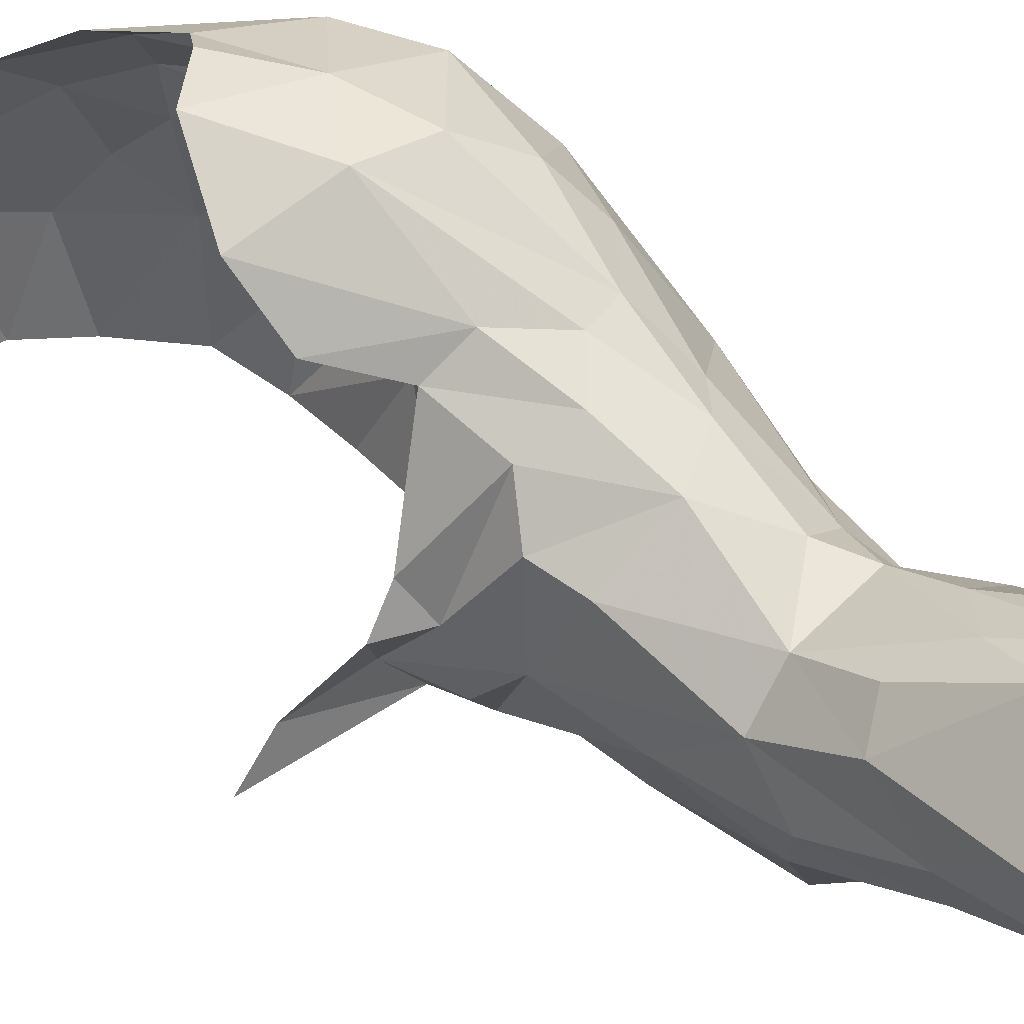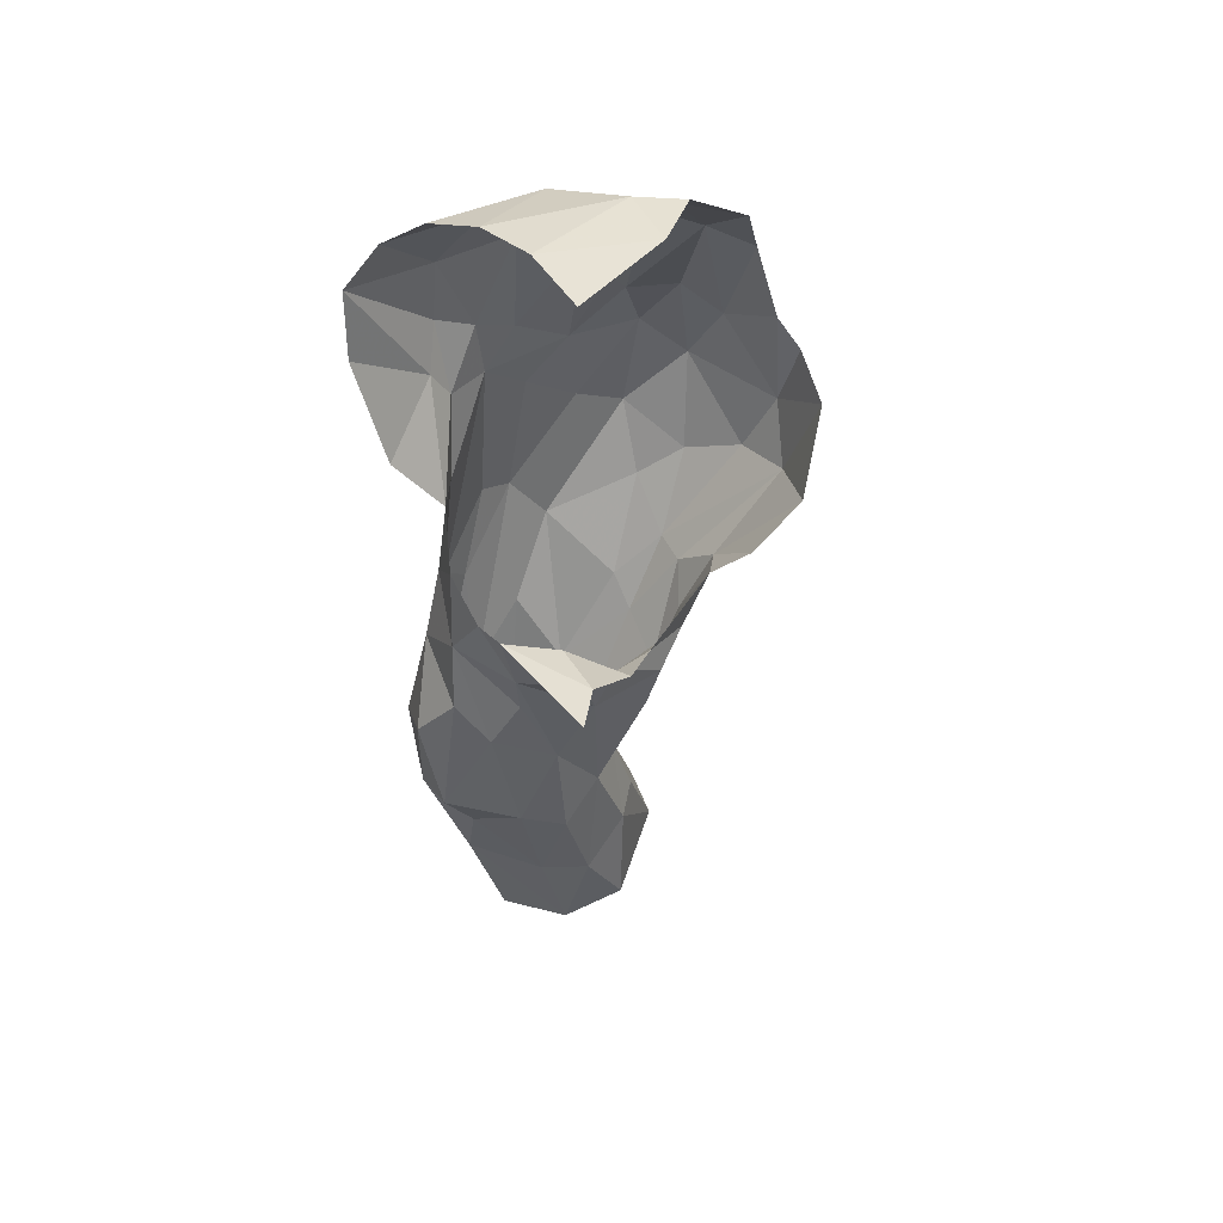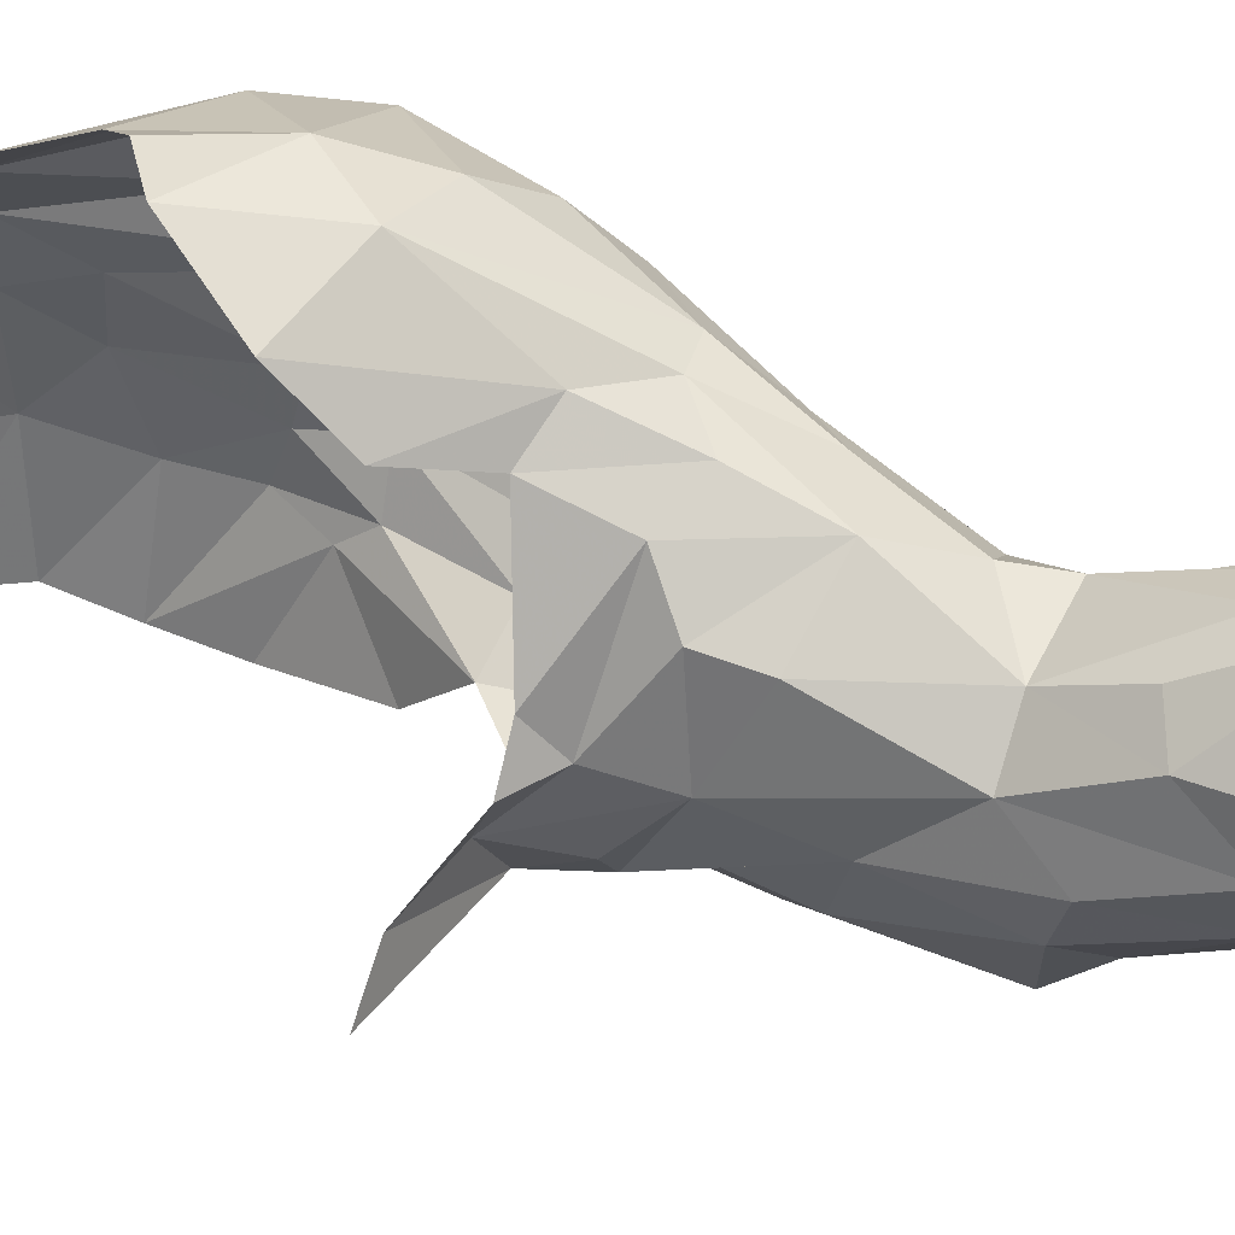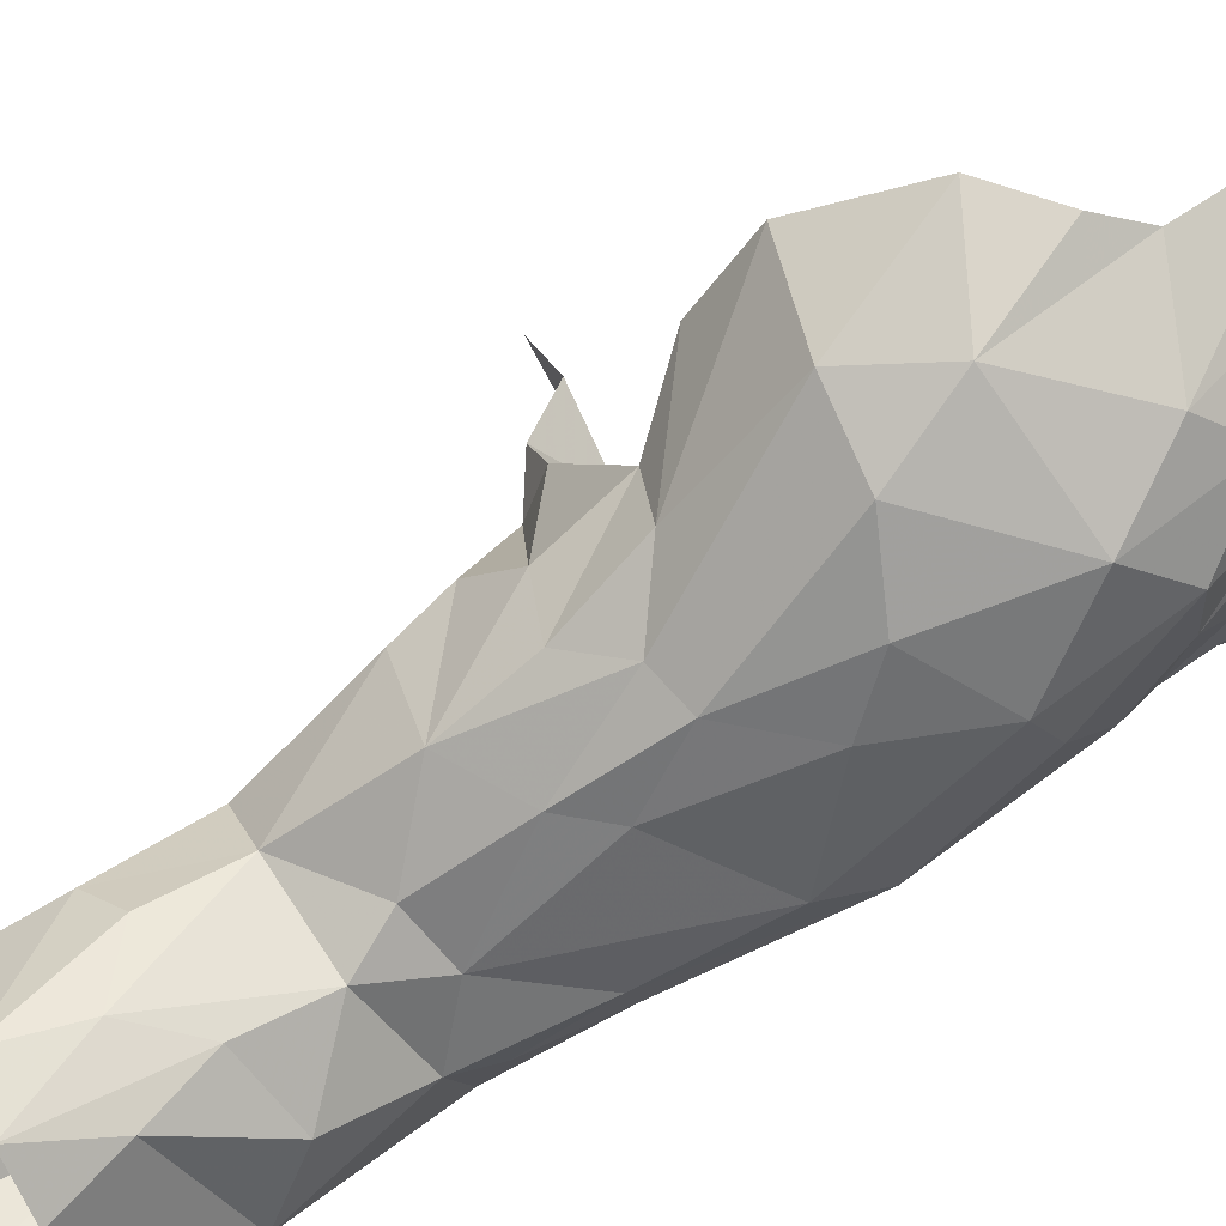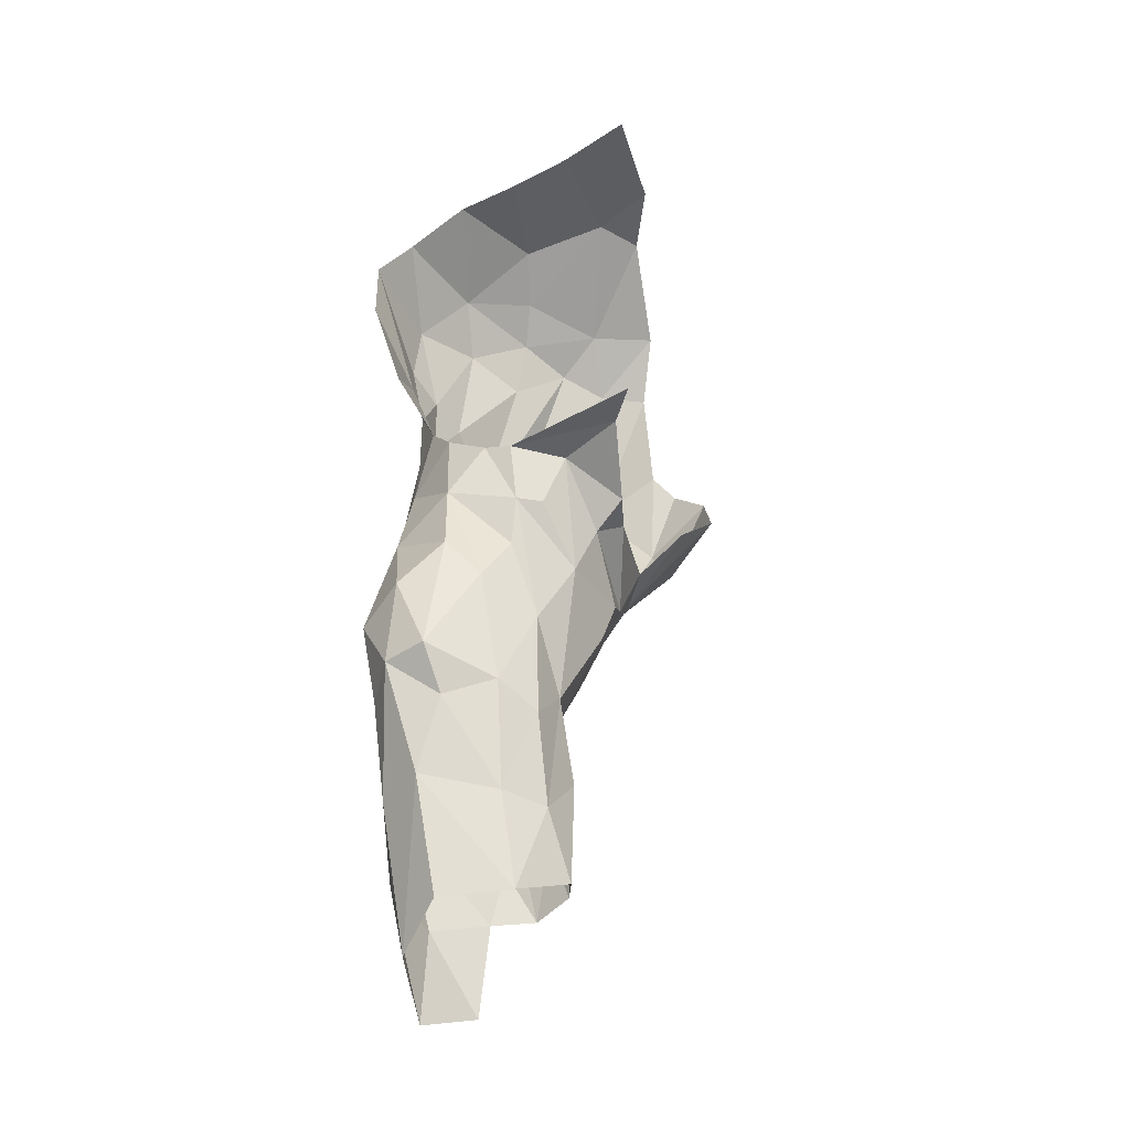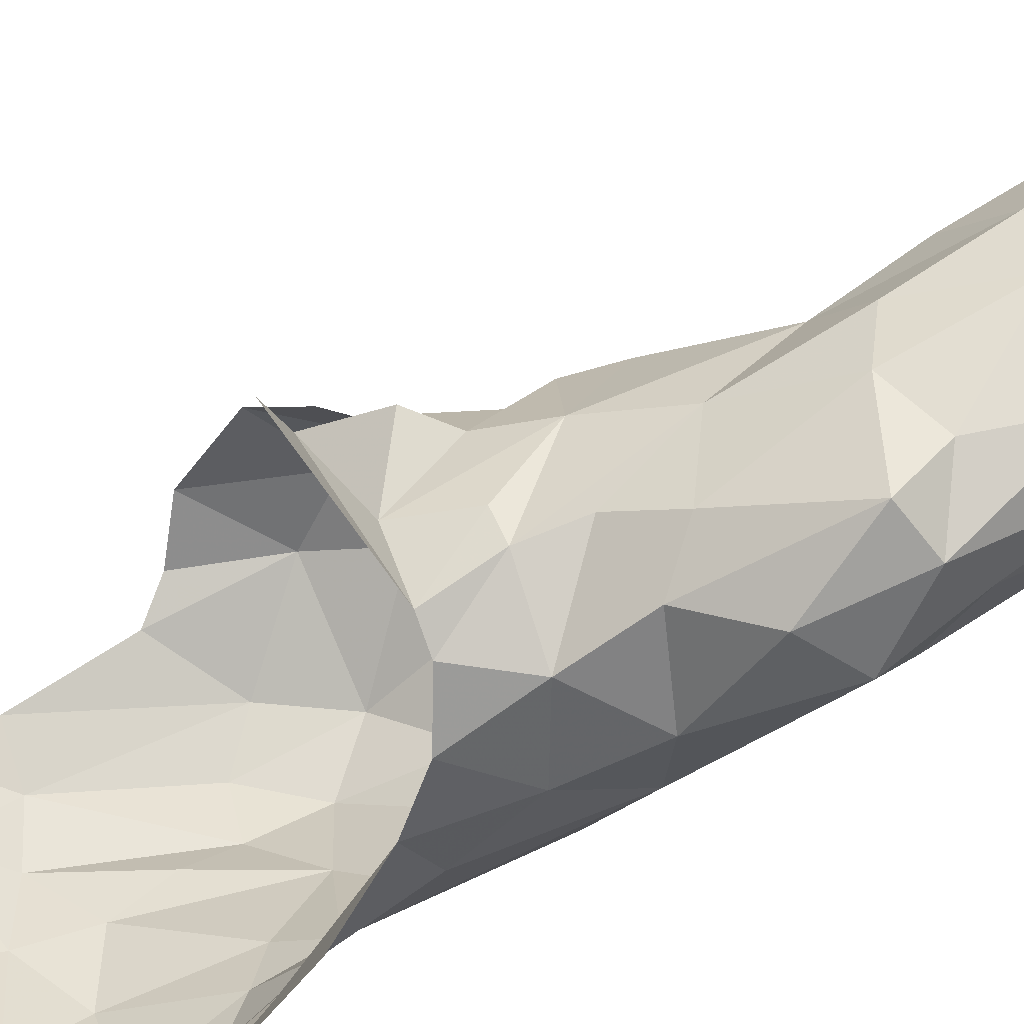
<metadata>
{"format":"obj","ext":"obj","renderer":"f3d","projection":"perspective","resolution":1024,"background":"white","views":[{"elev":40.7,"azim":139.0,"up":"+Y"},{"elev":37.7,"azim":56.4,"up":"+Z"},{"elev":34.8,"azim":119.9,"up":"+Y"},{"elev":78.7,"azim":-118.4,"up":"+Y"},{"elev":-41.9,"azim":33.9,"up":"+Z"},{"elev":-68.9,"azim":124.0,"up":"+Y"}]}
</metadata>
<code>
v -6.052 22.3 19.72
v -4.942 12.53 12.88
v -2.7 15.77 15.14
v -4.548 12.9 17.32
v -7.987 14.72 9.024
v -4.548 12.88 35.22
v -8.997 19.39 20.15
v -9.228 16.28 10.16
v -3.61 13.73 16.04
v -3.507 14.72 12.15
v -2.495 14.1 19.23
v -0.9323 17.43 36.31
v -6.631 23.27 29.12
v -7.846 13.76 12.36
v -8.626 16.16 15.01
v -8.49 17.51 13.92
v -1.85 14.79 19.25
v -2.361 13.52 21.18
v -8.588 14.59 14.37
v -1.152 17.13 19.28
v 1.283 14.65 21.31
v -8.26 19.98 27.43
v -8.02 22.61 27.35
v -8.831 20.6 24.67
v -8.003 17.76 28.65
v -9.3 18.12 21.66
v -8.724 17.92 17.06
v -7.371 21.63 29.14
v -4.218 22.44 32.52
v -0.1419 13.65 35.99
v -1.067 15.03 21.12
v -1.789 16.71 17.51
v -4.893 22.18 19.44
v -6.003 20.93 17.1
v 1.489 16.95 36.2
v 2.671 13.34 35.82
v -5.771 24.44 28.03
v -7.364 18.88 14.93
v -6.745 19.44 13.26
v -2.956 14.52 17.67
v -7.521 22.23 21.56
v -8.187 14.93 29.68
v -7.737 14.45 28.05
v -4.647 13.02 19.76
v -7.46 11.52 32.12
v -6.989 13.32 18.61
v -3.024 17.61 12.96
v -3.429 20.7 34.12
v -6.844 20.83 18.2
v -9.04 16.89 22.01
v -8.792 15.91 18.93
v -5.162 21.03 33.08
v -8.341 14.89 19.75
v -5.967 12.21 15.64
v -2.739 23.35 32.19
v -2.53 25.16 28.02
v -4.865 18.07 34.58
v -6.507 16.03 33.86
v -3.848 16.46 35.59
v -0.1795 18.93 36.11
v -8.322 16.77 27.09
v -2.948 16.23 11.52
v -6.19 14.1 9.076
v -8.175 16.45 4.198
v -6.346 15.56 5.276
v -7.179 24.04 26.03
v -3.781 25.3 25.48
v -9.195 18.79 3.193
v -3.204 24.66 29.05
v -3.331 17.38 8.535
v -5.564 20.74 9.803
v -4.15 18.98 13.03
v -4.185 19.79 10.84
v -3.208 22.46 20.56
v -0.4745 21.99 22.49
v -2.063 21.47 20.9
v -4.219 16.91 5.535
v -4.101 15.87 8.665
v -9.389 17.67 10.38
v -9.191 19 6.772
v -6.603 23.57 22.62
v -8.451 22.27 24.08
v -5.759 19.11 33.57
v -6.645 12.27 26.08
v -6.117 13.86 24.15
v -2.653 24.79 23.49
v -7.263 17.5 32.34
v -1.133 25.03 26.74
v -0.08335 23.62 24.14
v -6.533 12.59 12.76
v -5.018 13.68 11.48
v -4.799 24.69 23.32
v -2.528 13.46 35.82
v -7.488 14.85 24.03
v -6.782 13.83 21.26
v -4.238 20.7 16.01
v -3.881 21.54 18.28
v -8.53 18.94 11.69
v -7.411 20.78 9.422
v -8.094 16.36 29.07
v -6.588 12.4 33.79
v -7.923 14.94 31.82
v -1.543 22.08 34.11
v -7.842 12.88 15
v -6.726 20.24 11.21
v -6.016 19.71 14.53
v -0.6566 18.12 20.02
v -2.494 20.71 18.74
v -8.755 18.56 25.87
v -6.724 20.57 30.19
v -6.617 21.56 7.534
v -8.023 20.85 7.527
v 0.07062 16.89 19.99
v -8.637 21.15 4.328
v -6.518 19.56 31.74
v -1.898 19.43 17.76
v -2.271 19.13 16.28
v -5.134 21.29 7.836
v -9.008 16.59 7.242
v -7.416 11.51 29.69
v -3.411 18.85 6.45
v -3.3 18.87 10.26
v -3.29 13.26 21.4
v -7.781 15.18 27.06
v -4.842 13.2 22.49
v 2.508 13.51 21.19
f 4 2 9
f 11 17 18
f 8 14 19
f 22 23 24
f 26 7 27
f 13 28 29
f 31 32 20
f 1 33 34
f 35 30 36
f 29 37 13
f 38 39 16
f 42 43 45
f 31 17 32
f 44 46 4
f 1 49 41
f 50 51 53
f 4 54 2
f 29 55 37
f 57 58 59
f 22 61 25
f 63 5 64
f 63 64 65
f 29 52 48
f 12 48 57
f 60 12 35
f 26 27 15
f 66 13 37
f 23 13 66
f 67 69 56
f 62 3 10
f 47 62 70
f 53 51 19
f 71 72 73
f 74 75 76
f 63 77 78
f 79 80 8
f 81 82 66
f 32 17 11
f 52 83 48
f 84 43 85
f 86 88 89
f 2 90 91
f 66 67 92
f 30 12 93
f 85 94 95
f 7 82 41
f 26 24 7
f 49 34 38
f 81 66 92
f 96 33 97
f 38 16 27
f 86 89 74
f 98 99 79
f 87 25 100
f 58 101 6
f 101 102 45
f 66 37 67
f 55 29 103
f 16 98 79
f 46 104 54
f 98 39 105
f 96 34 33
f 106 38 34
f 76 107 108
f 61 22 109
f 22 110 28
f 111 112 99
f 21 31 113
f 94 61 53
f 15 27 16
f 80 114 68
f 16 39 98
f 115 52 110
f 52 28 110
f 87 58 83
f 57 83 58
f 96 108 116
f 24 82 7
f 74 97 33
f 10 78 62
f 48 83 57
f 51 26 15
f 77 63 65
f 116 32 117
f 83 52 115
f 112 80 79
f 71 73 118
f 119 5 8
f 32 116 20
f 1 81 92
f 53 61 50
f 120 45 43
f 121 70 77
f 84 120 43
f 122 47 70
f 96 117 72
f 47 32 3
f 123 44 11
f 115 110 22
f 102 58 87
f 18 17 31
f 26 109 24
f 28 23 22
f 42 100 124
f 67 37 69
f 44 125 95
f 89 75 74
f 59 6 93
f 80 112 114
f 90 5 63
f 1 34 49
f 115 22 25
f 92 67 86
f 21 18 31
f 54 104 90
f 7 41 49
f 29 48 103
f 82 23 66
f 86 74 33
f 3 9 10
f 34 96 106
f 103 48 60
f 122 72 47
f 6 59 58
f 39 72 71
f 70 78 77
f 122 118 73
f 10 2 91
f 46 53 104
f 73 72 122
f 123 125 44
f 96 116 117
f 92 86 1
f 8 80 119
f 44 95 46
f 100 102 87
f 97 108 96
f 50 109 26
f 91 63 78
f 74 76 97
f 47 117 32
f 125 85 95
f 124 85 43
f 54 90 2
f 45 102 42
f 100 61 124
f 40 9 3
f 40 11 44
f 106 96 72
f 97 76 108
f 113 31 20
f 64 5 119
f 81 41 82
f 10 9 2
f 11 3 32
f 42 124 43
f 90 14 5
f 5 14 8
f 1 41 81
f 123 11 18
f 19 51 15
f 35 12 30
f 104 53 19
f 62 78 70
f 105 71 111
f 69 37 55
f 87 83 115
f 46 95 53
f 113 20 107
f 38 106 39
f 23 28 13
f 3 11 40
f 60 48 12
f 102 101 58
f 20 108 107
f 105 111 99
f 51 50 26
f 38 7 49
f 40 44 9
f 91 90 63
f 59 12 57
f 102 100 42
f 112 79 99
f 61 94 124
f 90 104 14
f 28 52 29
f 1 86 33
f 122 70 121
f 116 108 20
f 61 109 50
f 18 21 126
f 24 23 82
f 12 59 93
f 56 88 67
f 15 16 19
f 64 119 68
f 72 117 47
f 67 88 86
f 61 100 25
f 19 79 8
f 105 39 71
f 53 95 94
f 10 91 78
f 118 122 121
f 14 104 19
f 94 85 124
f 71 118 111
f 19 16 79
f 106 72 39
f 7 38 27
f 3 62 47
f 68 119 80
f 9 44 4
f 54 4 46
f 22 24 109
f 99 98 105
f 87 115 25

</code>
